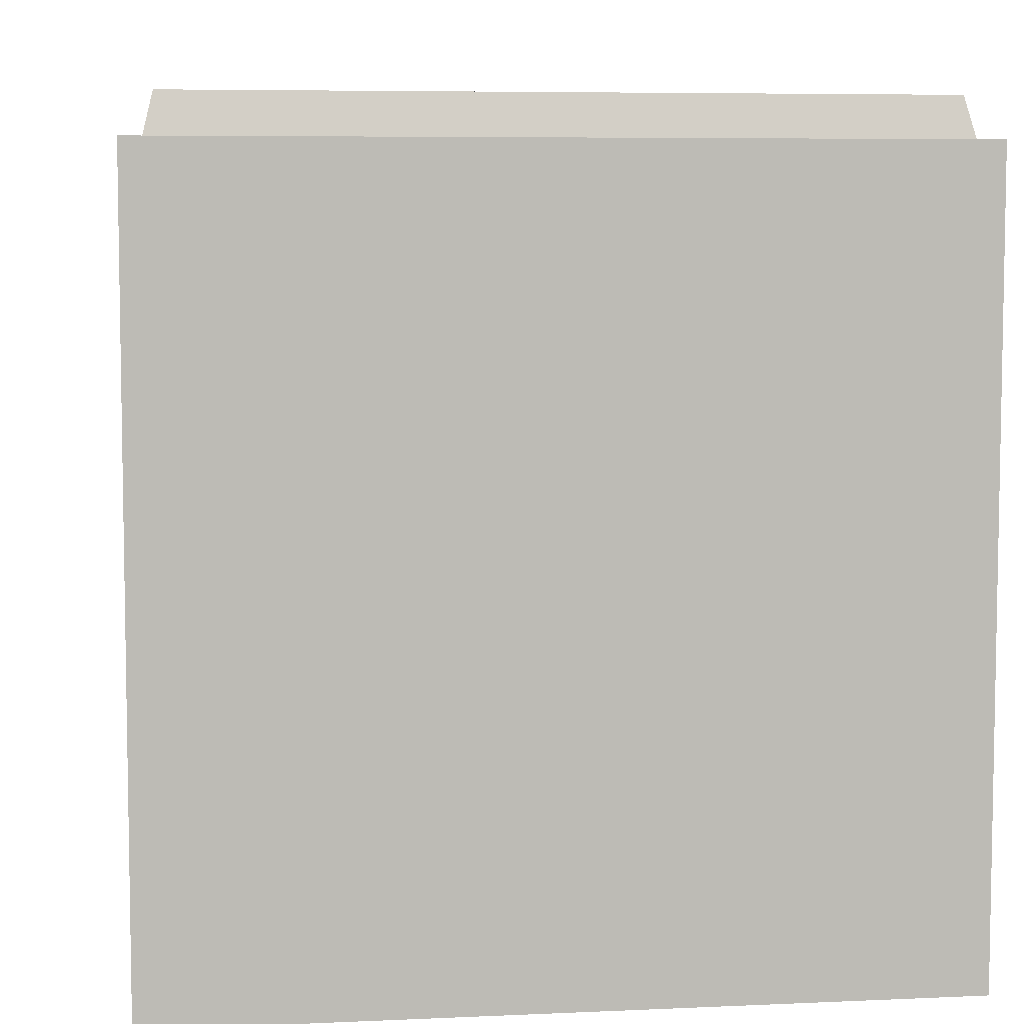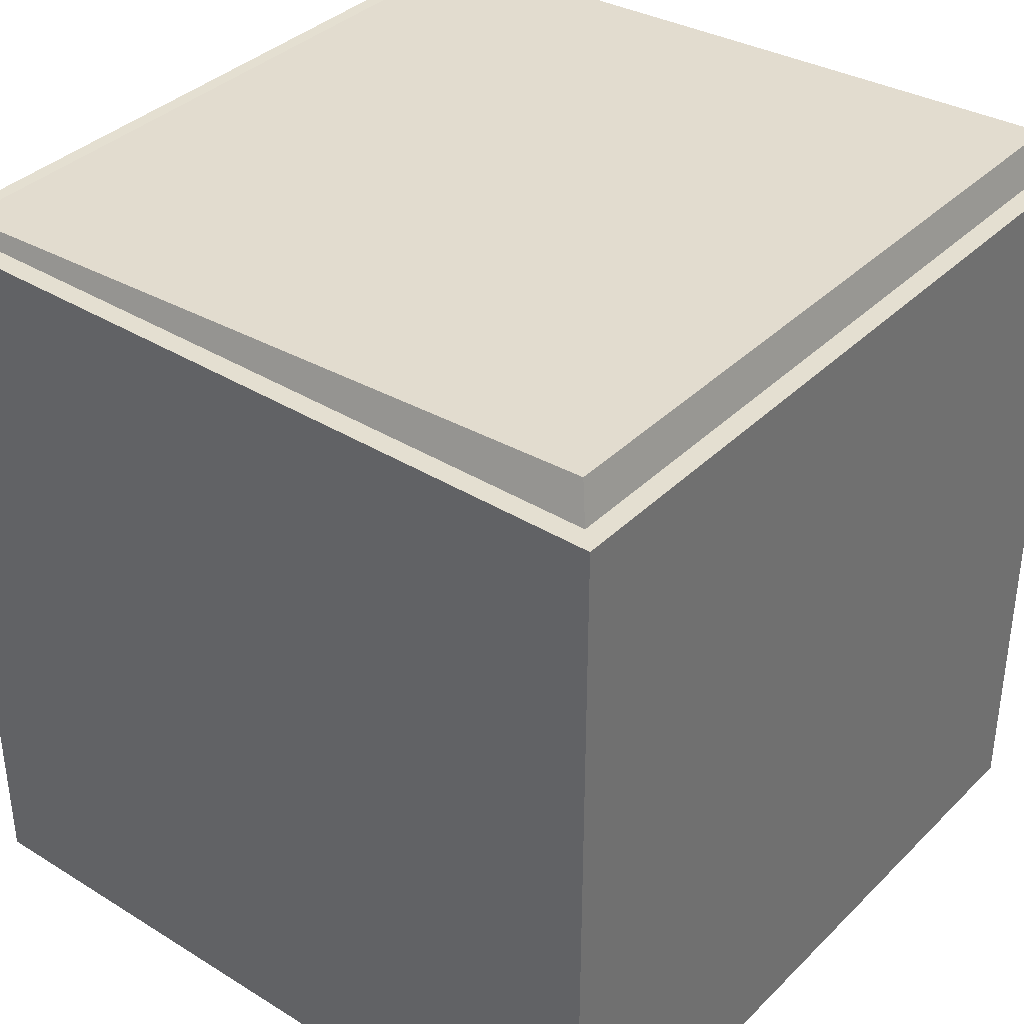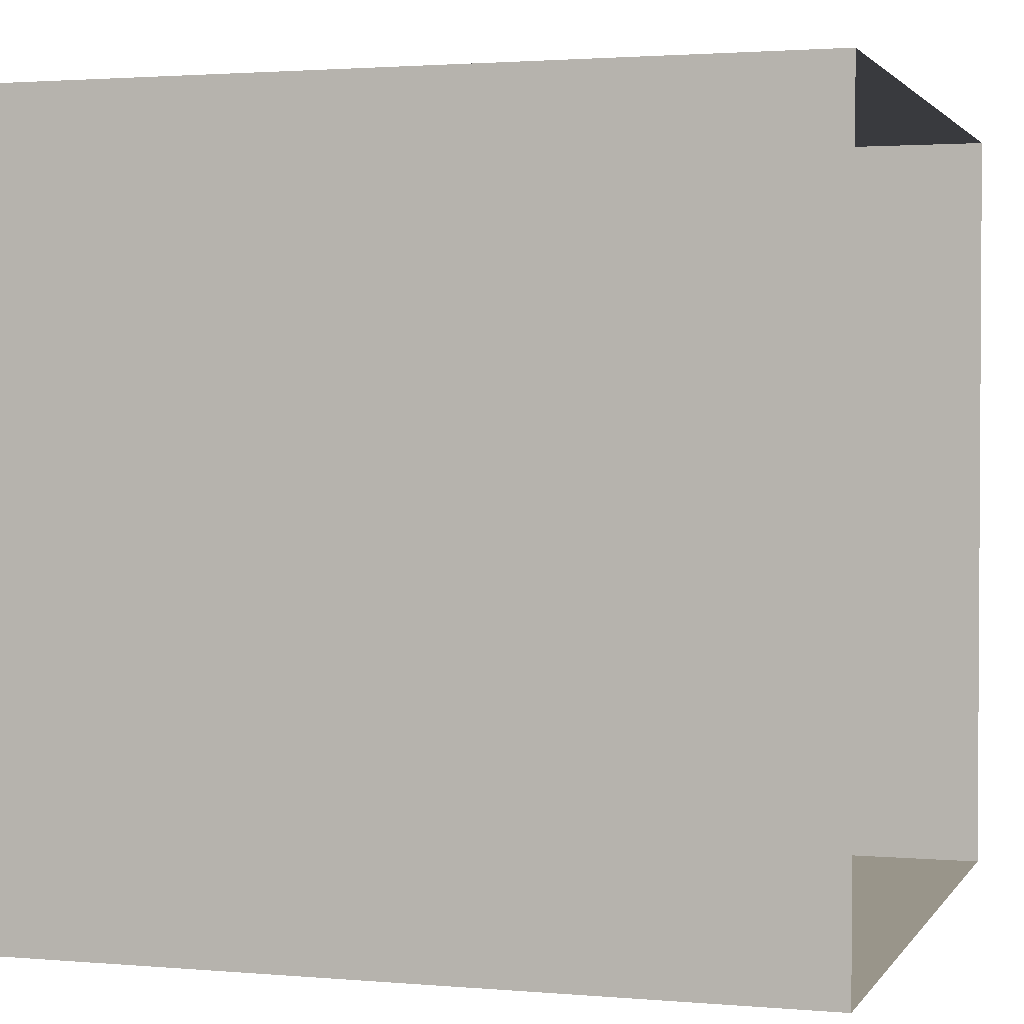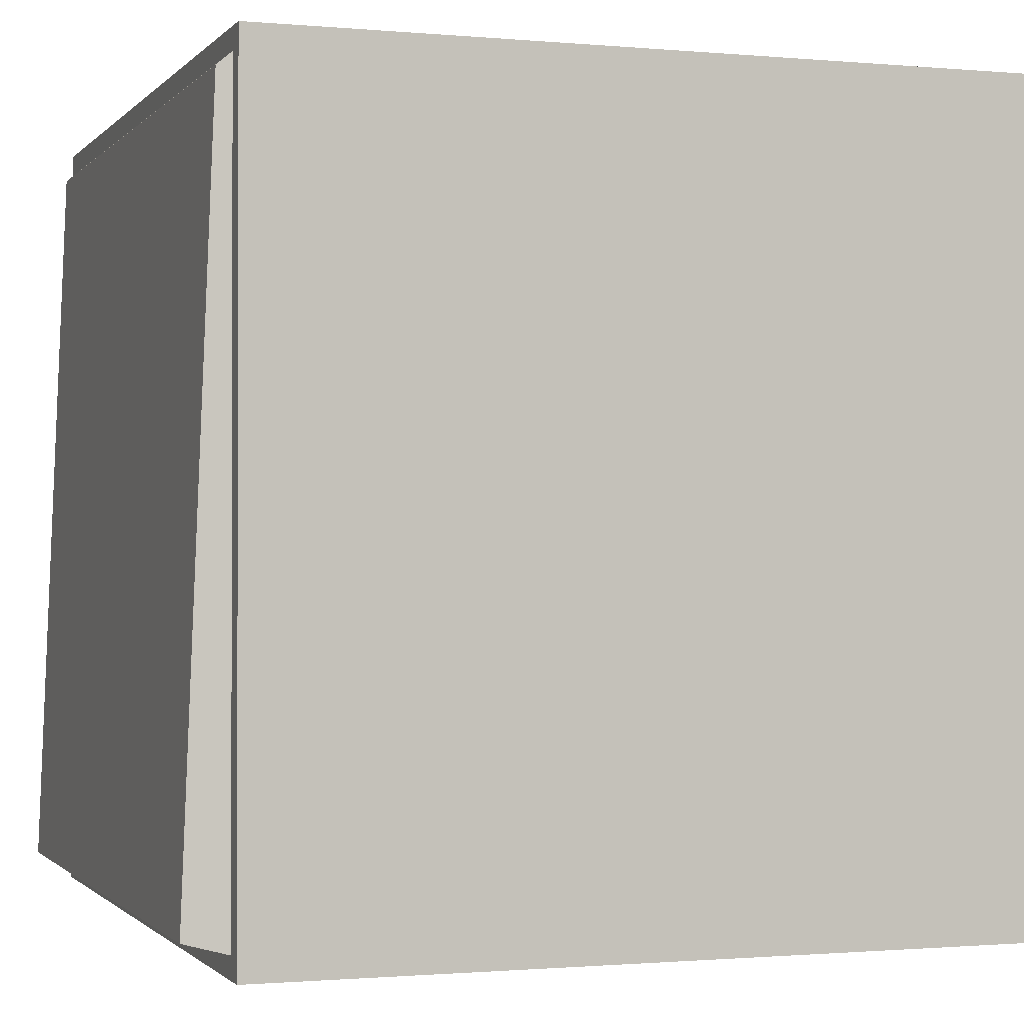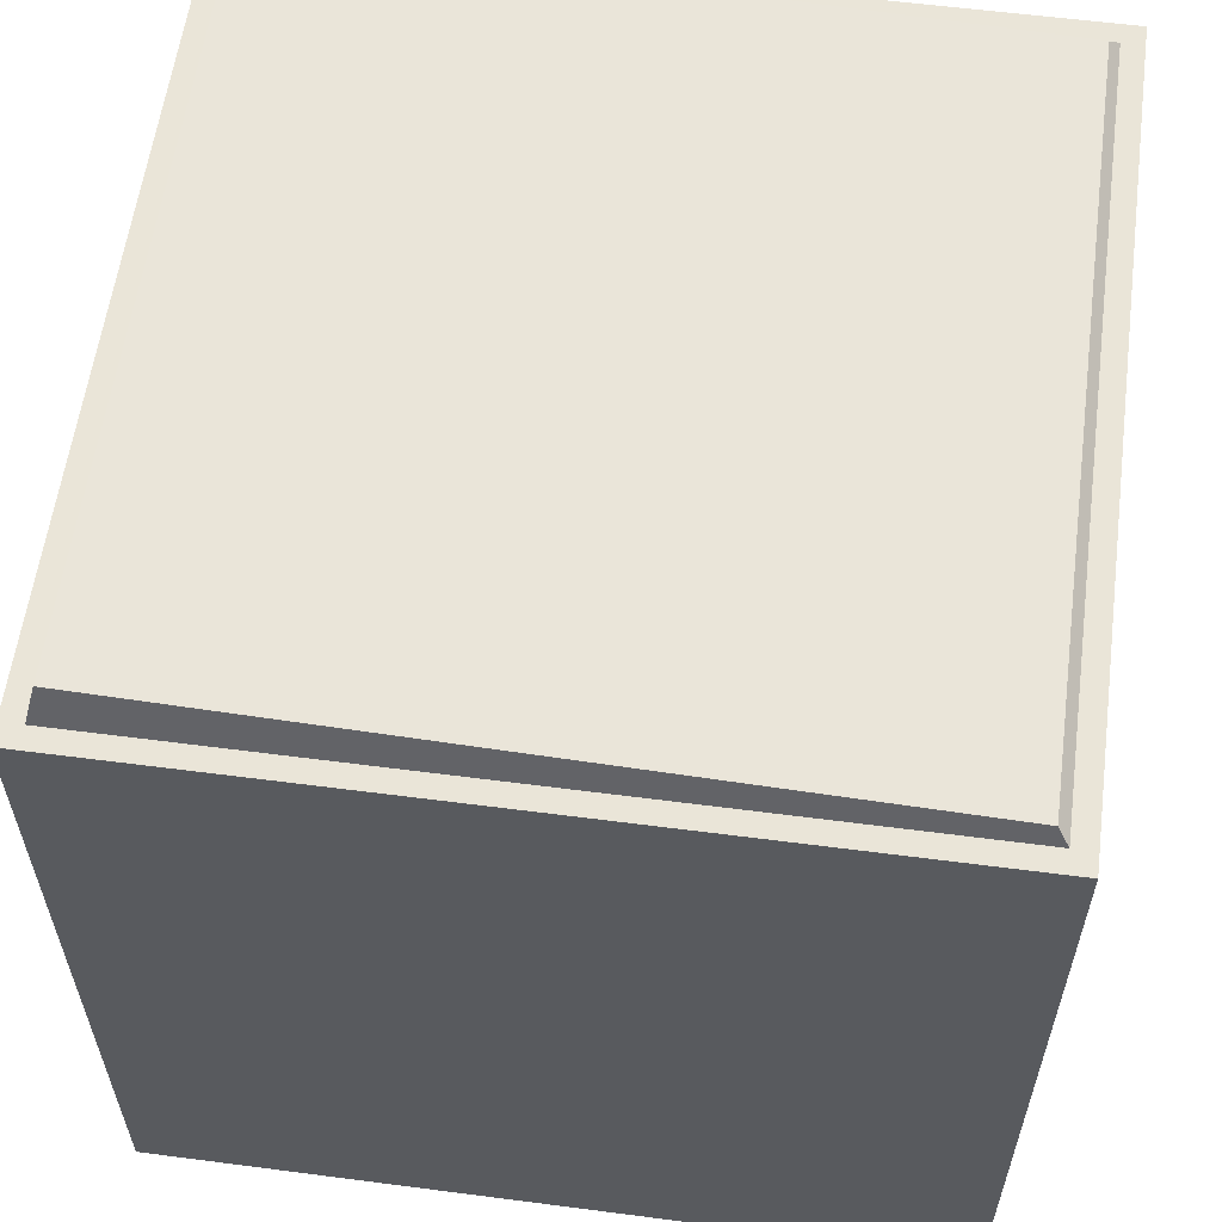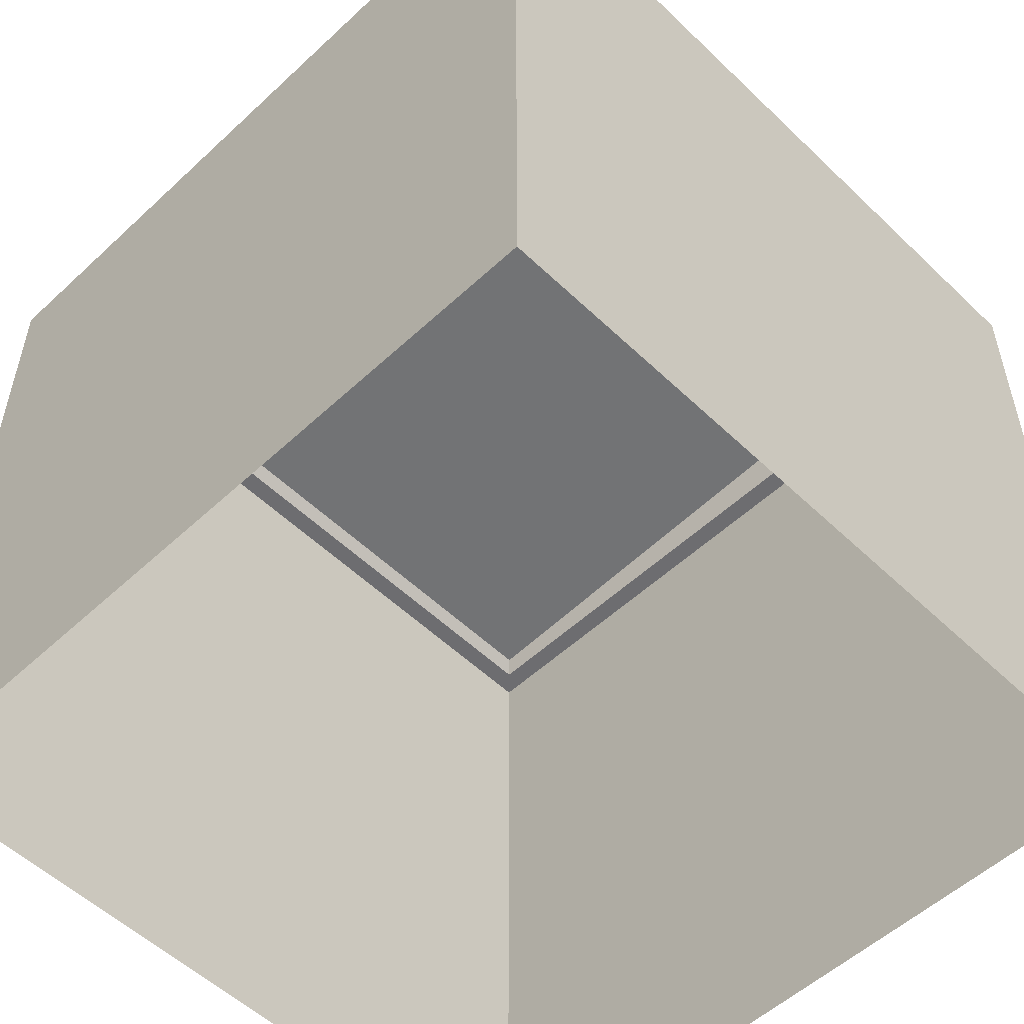
<metadata>
{"format":"obj","ext":"obj","renderer":"f3d","projection":"perspective","resolution":1024,"background":"white","views":[{"elev":6.4,"azim":172.3,"up":"+Y"},{"elev":36.7,"azim":128.7,"up":"+Y"},{"elev":2.0,"azim":-72.7,"up":"+Z"},{"elev":-1.0,"azim":-109.1,"up":"+Z"},{"elev":58.9,"azim":-82.4,"up":"+Y"},{"elev":-54.1,"azim":134.6,"up":"+Y"}]}
</metadata>
<code>
o Cube.005_Cube.012
v 1 -2 -5
v 1 0 -5
v 1 -2 -7
v 1 0 -7
v 3 -2 -5
v 3 0 -5
v 3 -2 -7
v 3 0 -7
v 1.053 0 -5.053
v 1.053 0 -6.947
v 2.947 0 -6.947
v 2.947 0 -5.053
v 1.078 0.03064 -5.079
v 1.078 0.1034 -6.921
v 2.922 0.1034 -6.921
v 2.922 0.03064 -5.079
f 1 2 4 3
f 3 4 8 7
f 7 8 6 5
f 5 6 2 1
f 6 8 11 12
f 9 12 16 13
f 4 2 9 10
f 2 6 12 9
f 8 4 10 11
f 15 14 13 16
f 11 10 14 15
f 12 11 15 16
f 10 9 13 14

</code>
